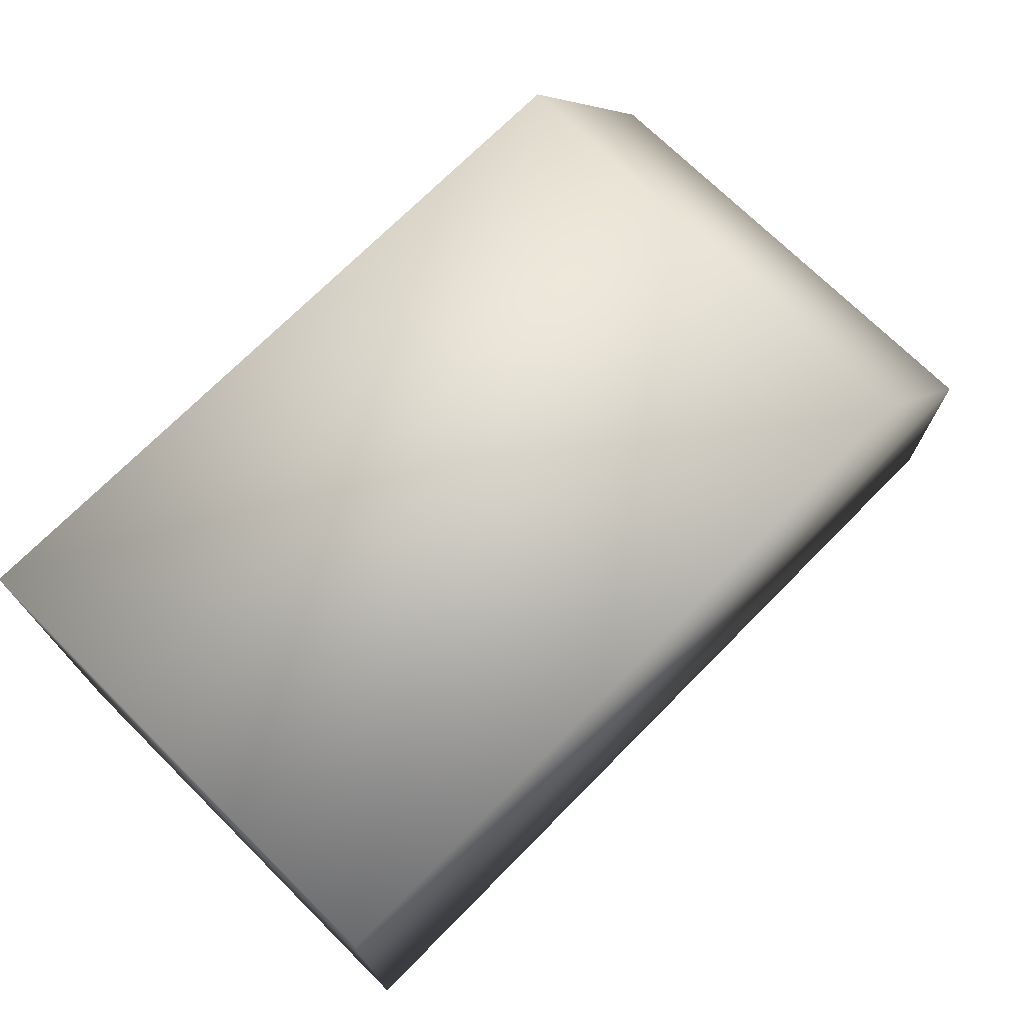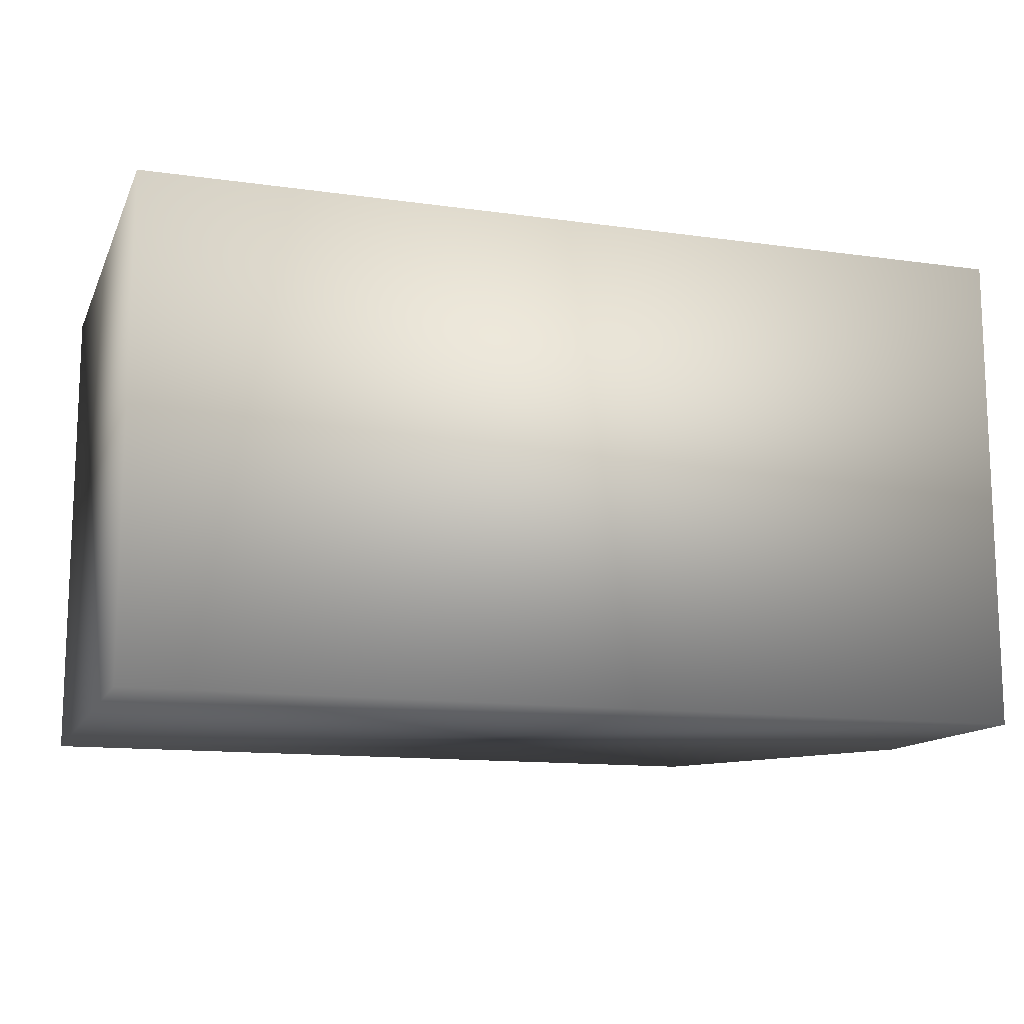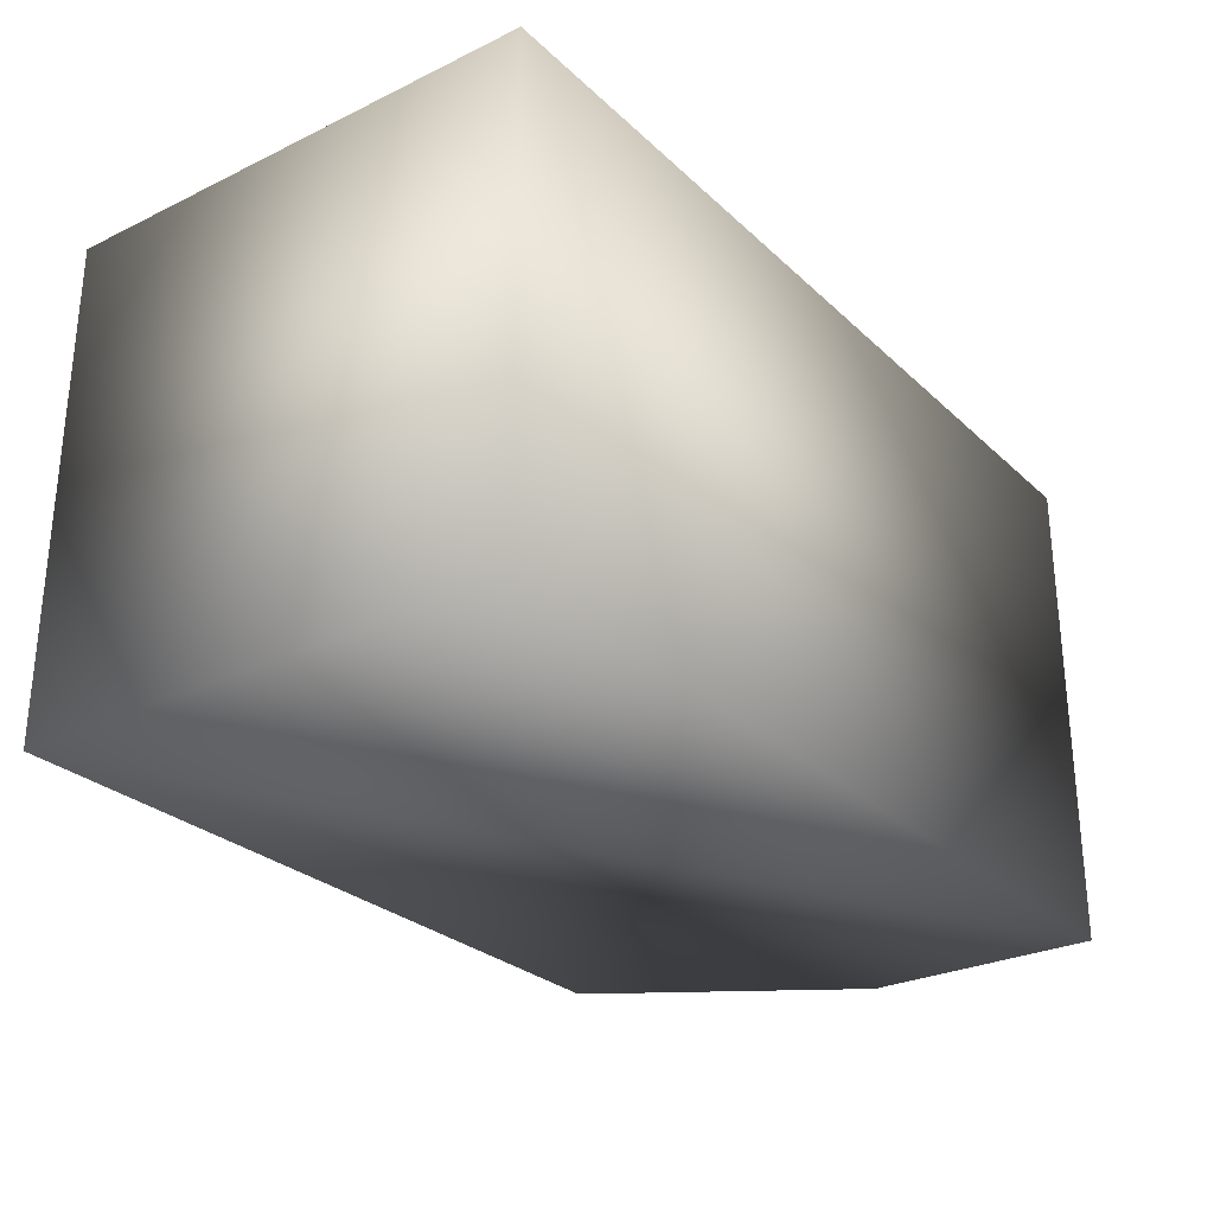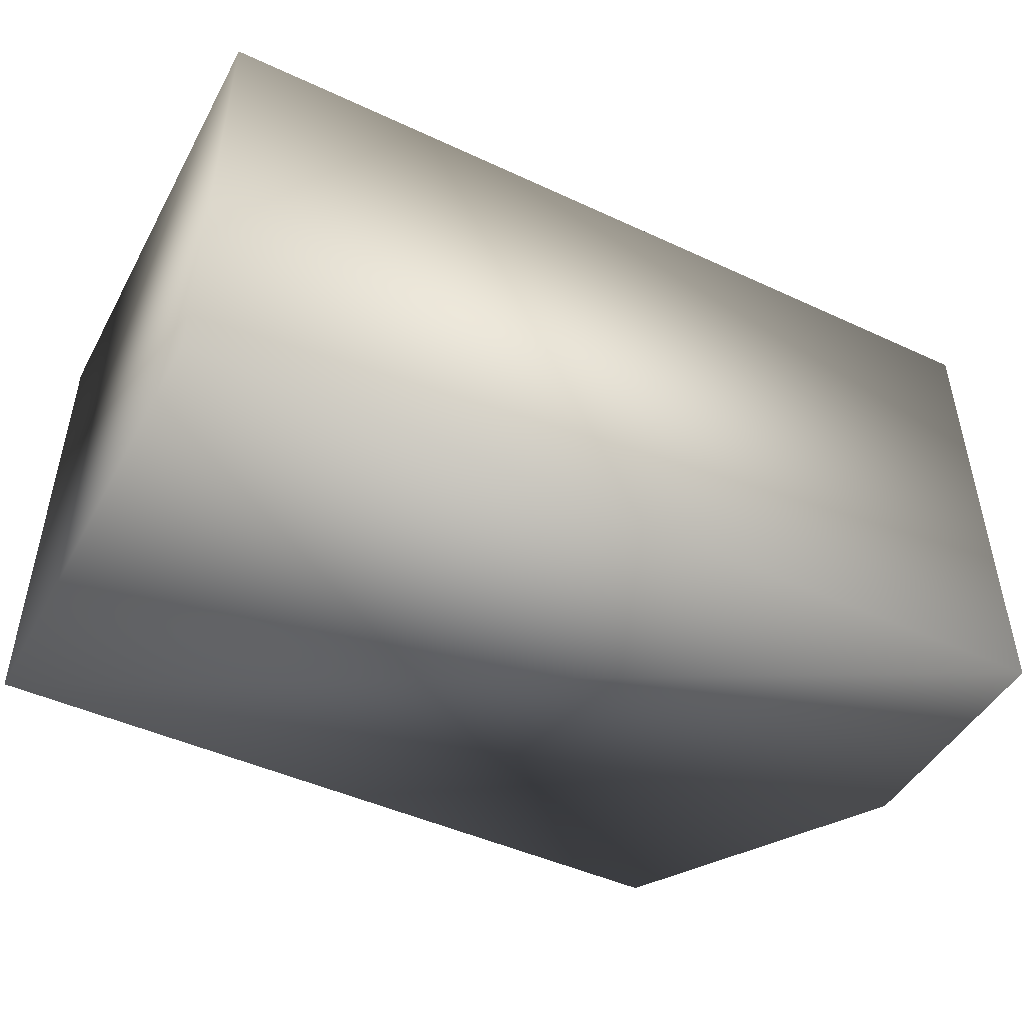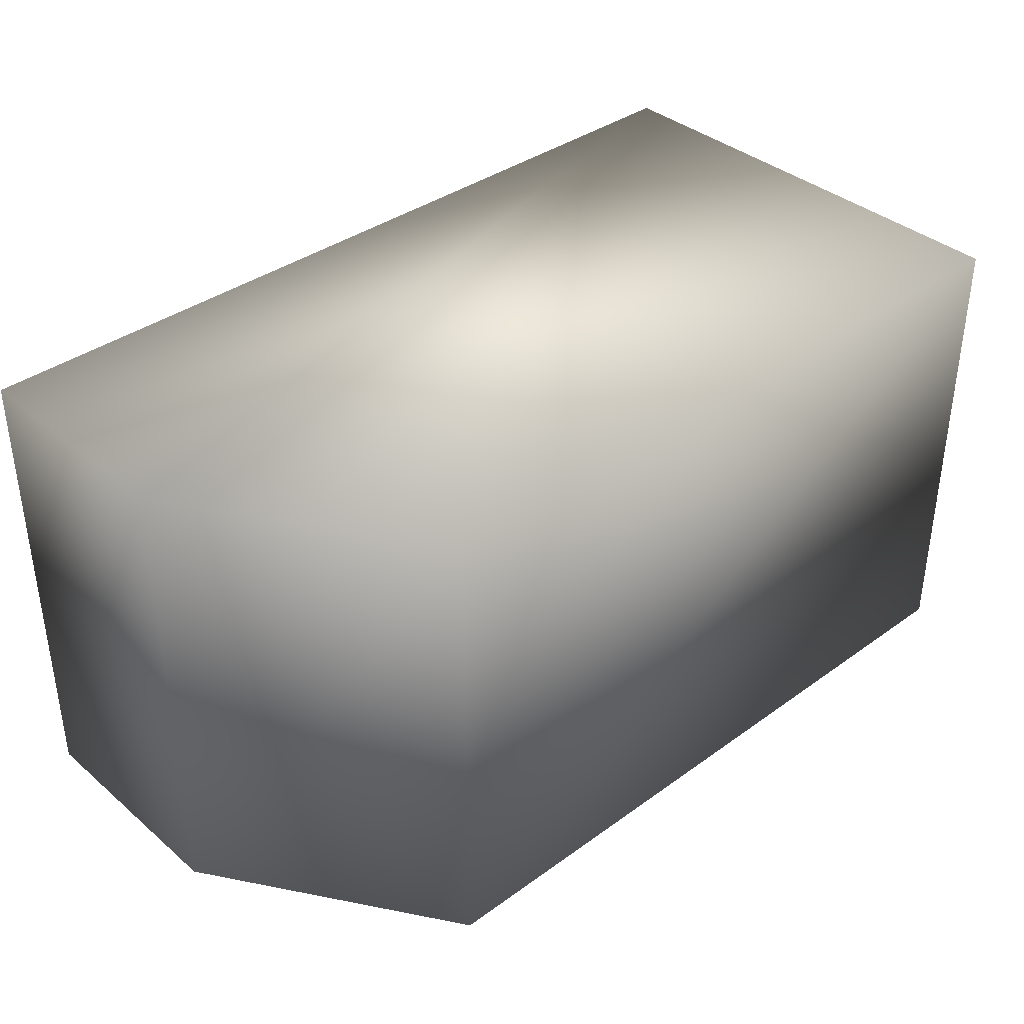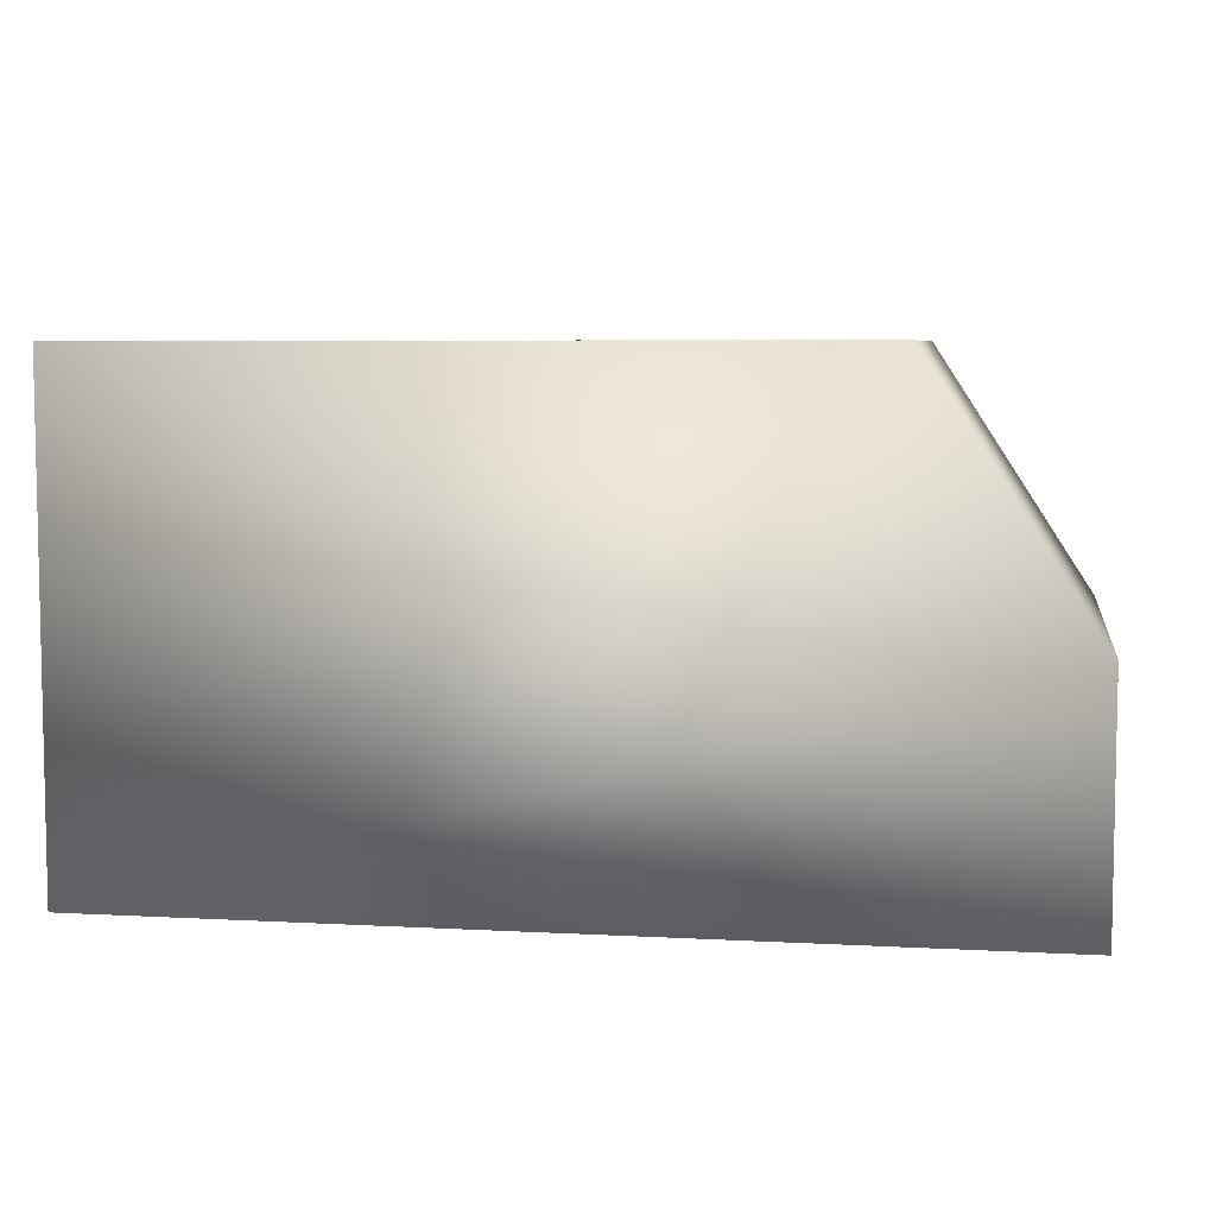
<metadata>
{"format":"obj","ext":"obj","renderer":"f3d","projection":"perspective","resolution":1024,"background":"white","views":[{"elev":72.1,"azim":-45.3,"up":"+Y"},{"elev":-13.1,"azim":-17.7,"up":"+Z"},{"elev":-28.0,"azim":-53.8,"up":"+Z"},{"elev":-46.9,"azim":-27.7,"up":"+Z"},{"elev":37.5,"azim":137.2,"up":"+Z"},{"elev":6.4,"azim":9.3,"up":"+Y"}]}
</metadata>
<code>
o Cube1
v -1.832 -1 -1
v -1.832 -1 1
v -1.832 1 -1
v -1.832 1 1
v 1.832 -1 -1
v 1.832 -1 1
v 1.832 -0.02578 -1
v 1.832 -0.02578 1
v 1.164 1 -1
v 1.164 1 1
g Cube1_Cube1_auv
f 7 9 10 8
g Cube1_default
f 1 5 6 2
f 2 4 3 1
f 2 6 8 10 4
f 3 9 7 5 1
f 4 10 9 3
f 5 7 8 6

</code>
